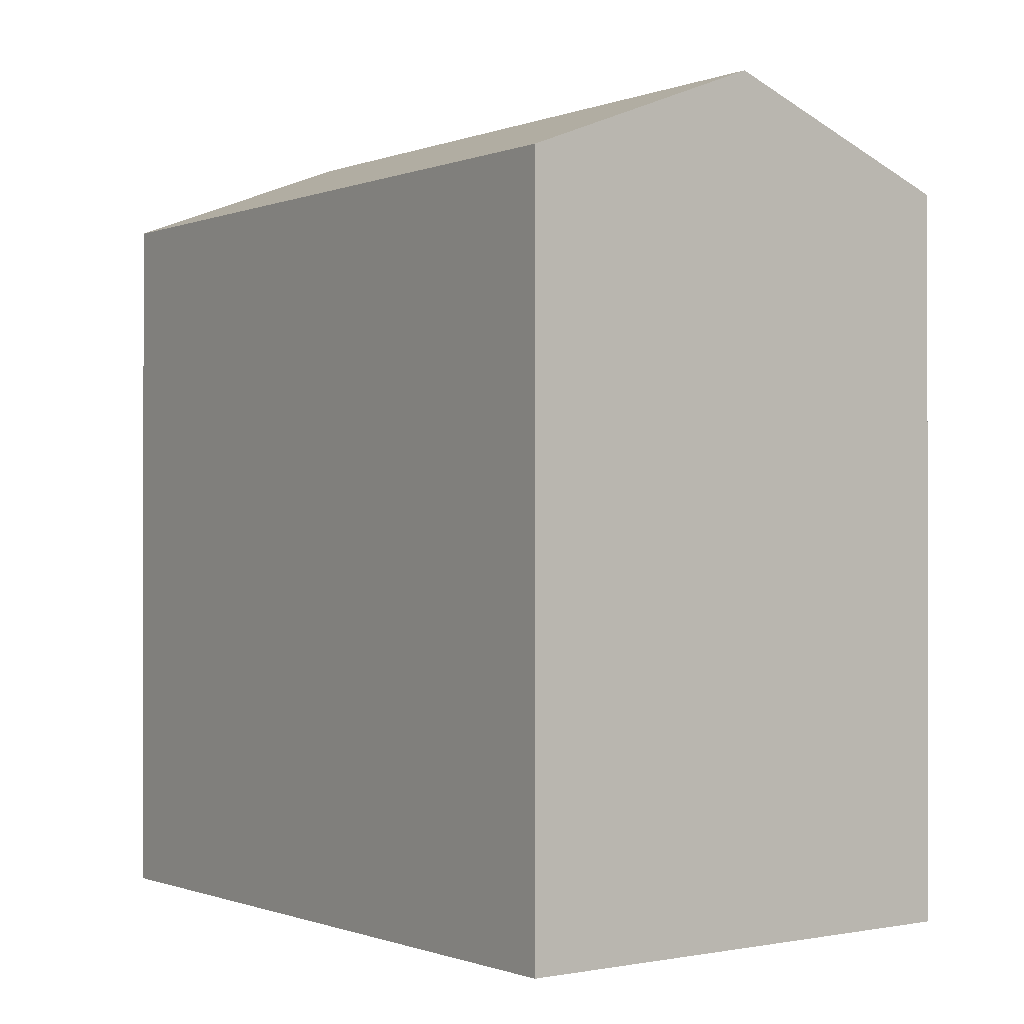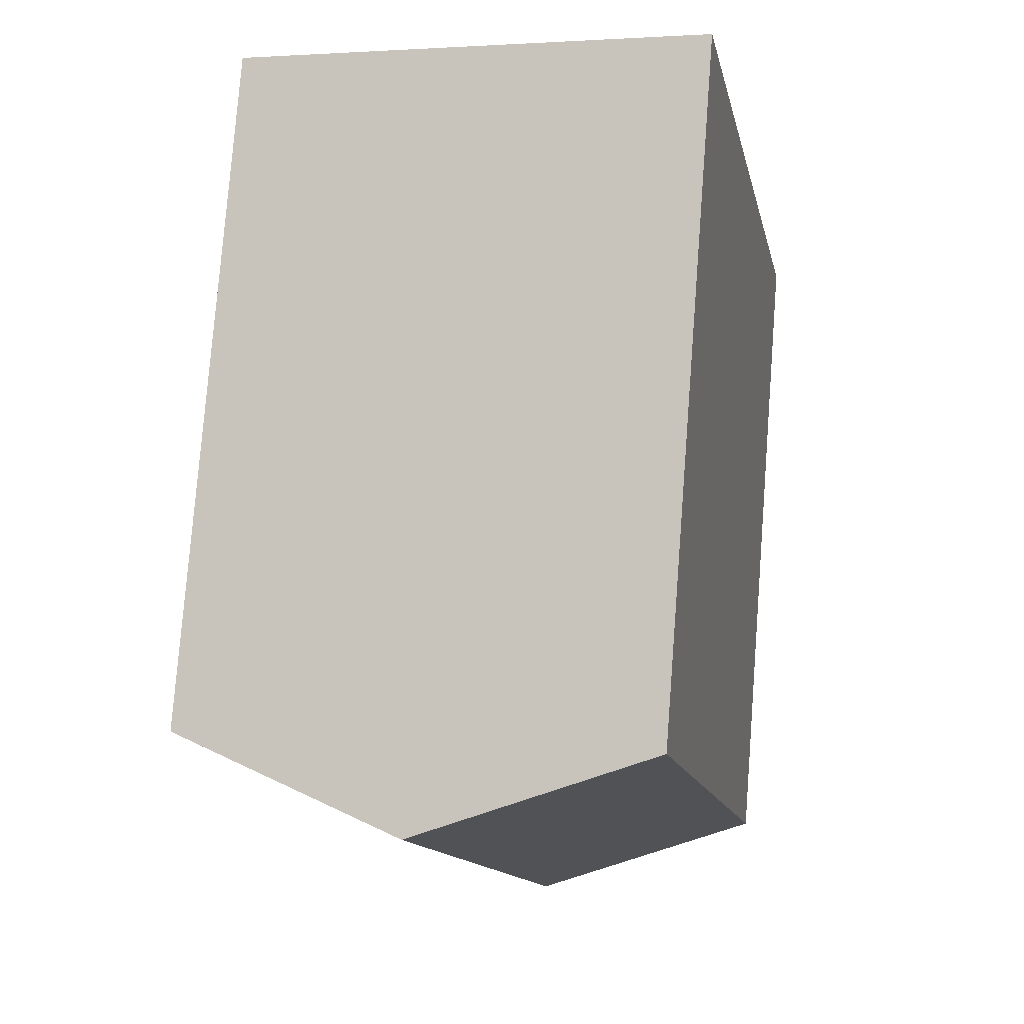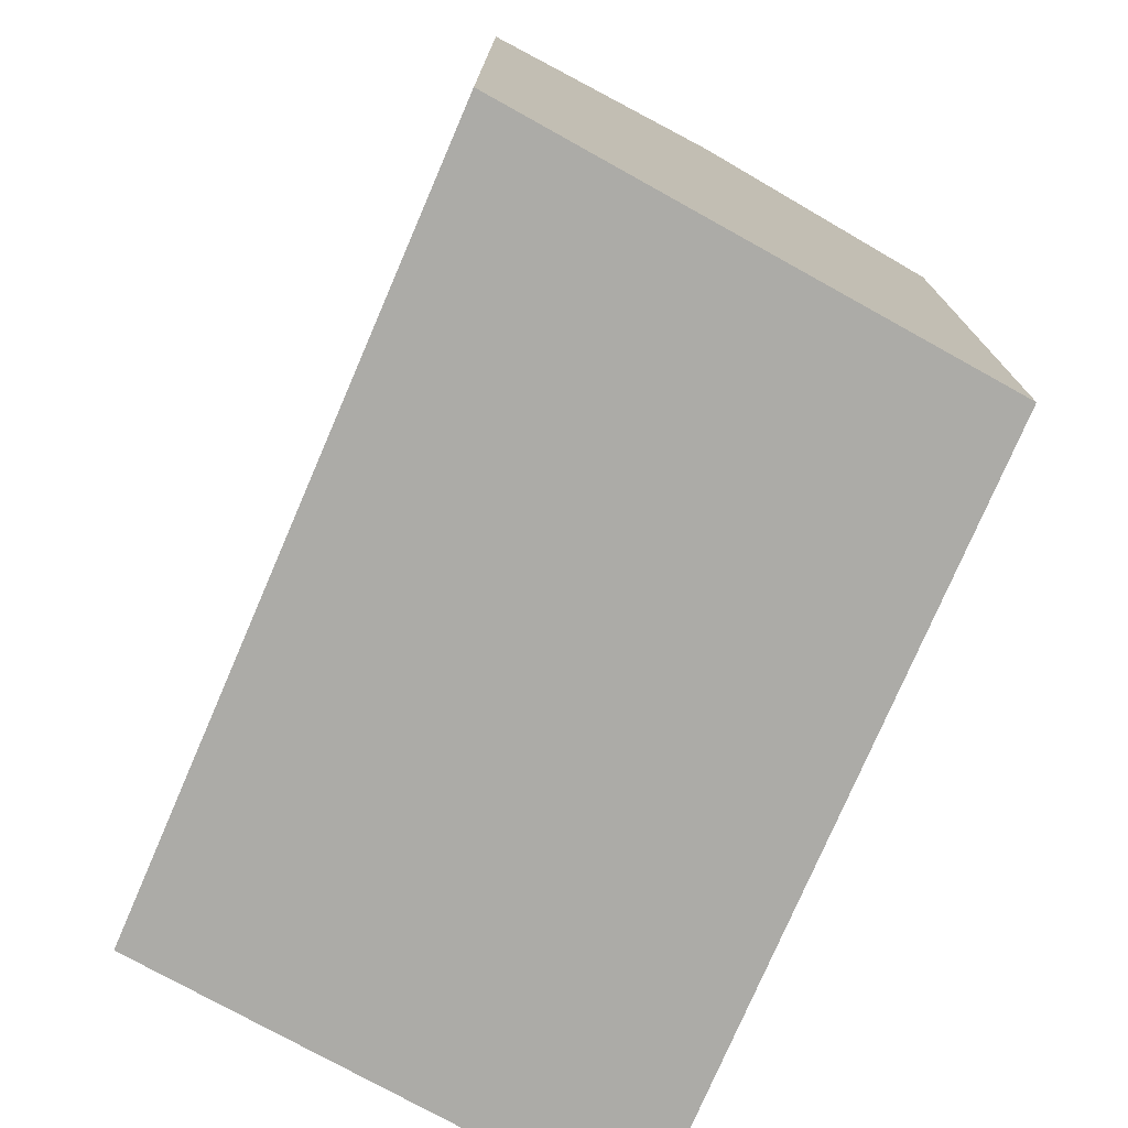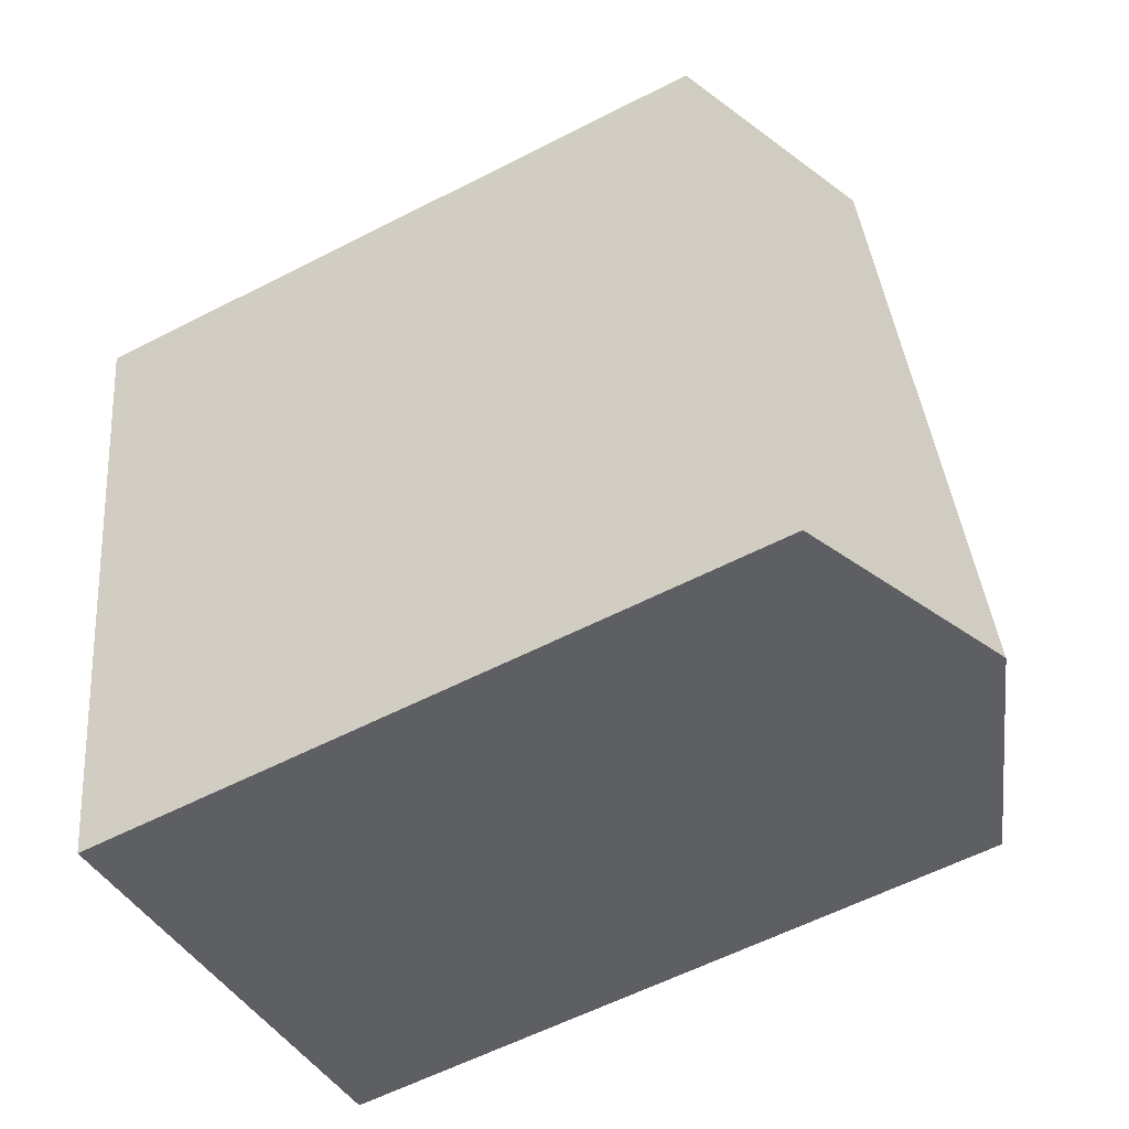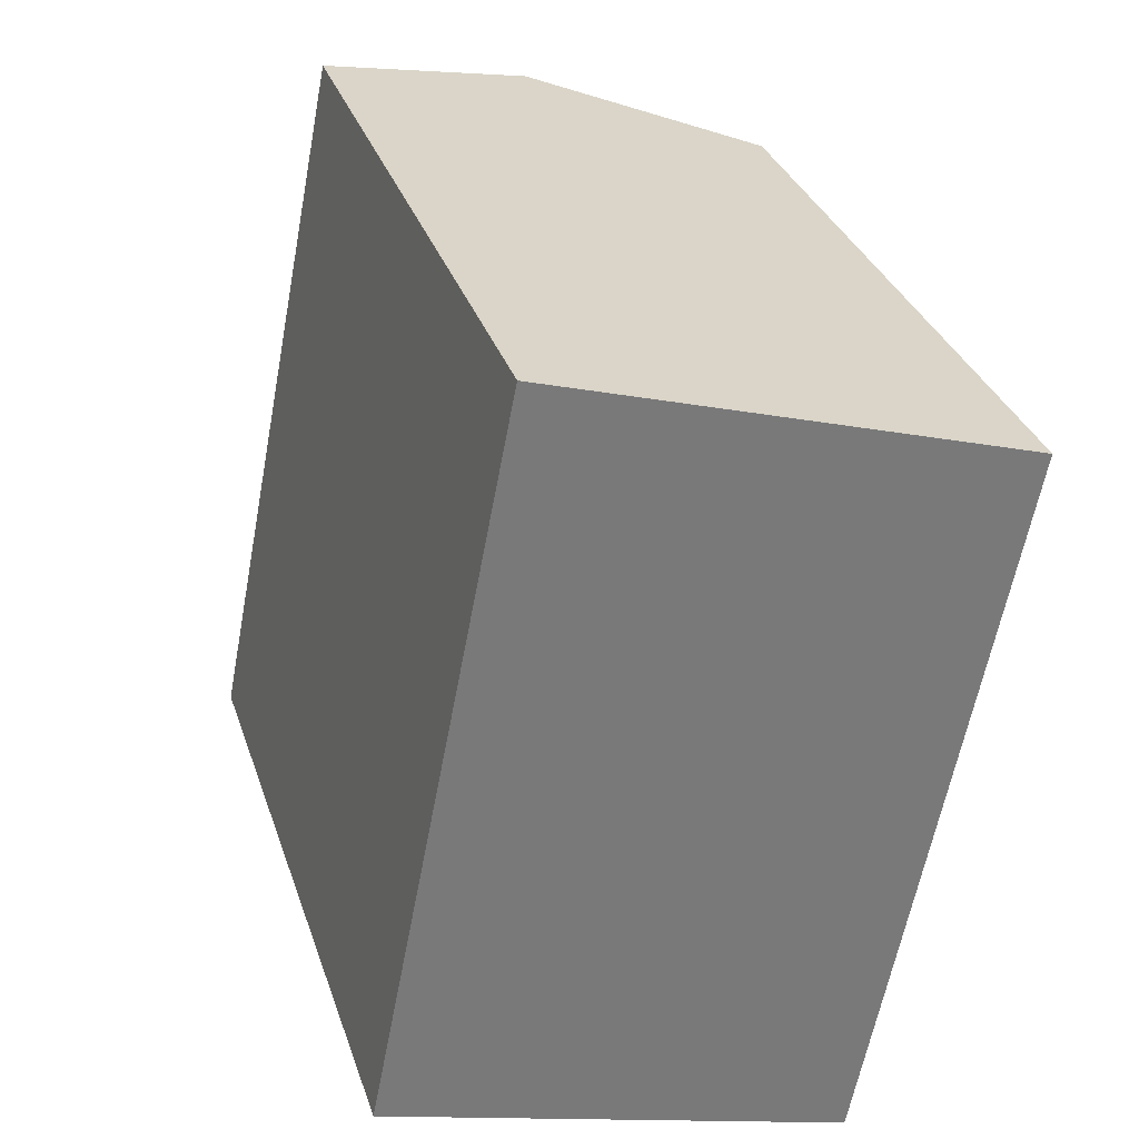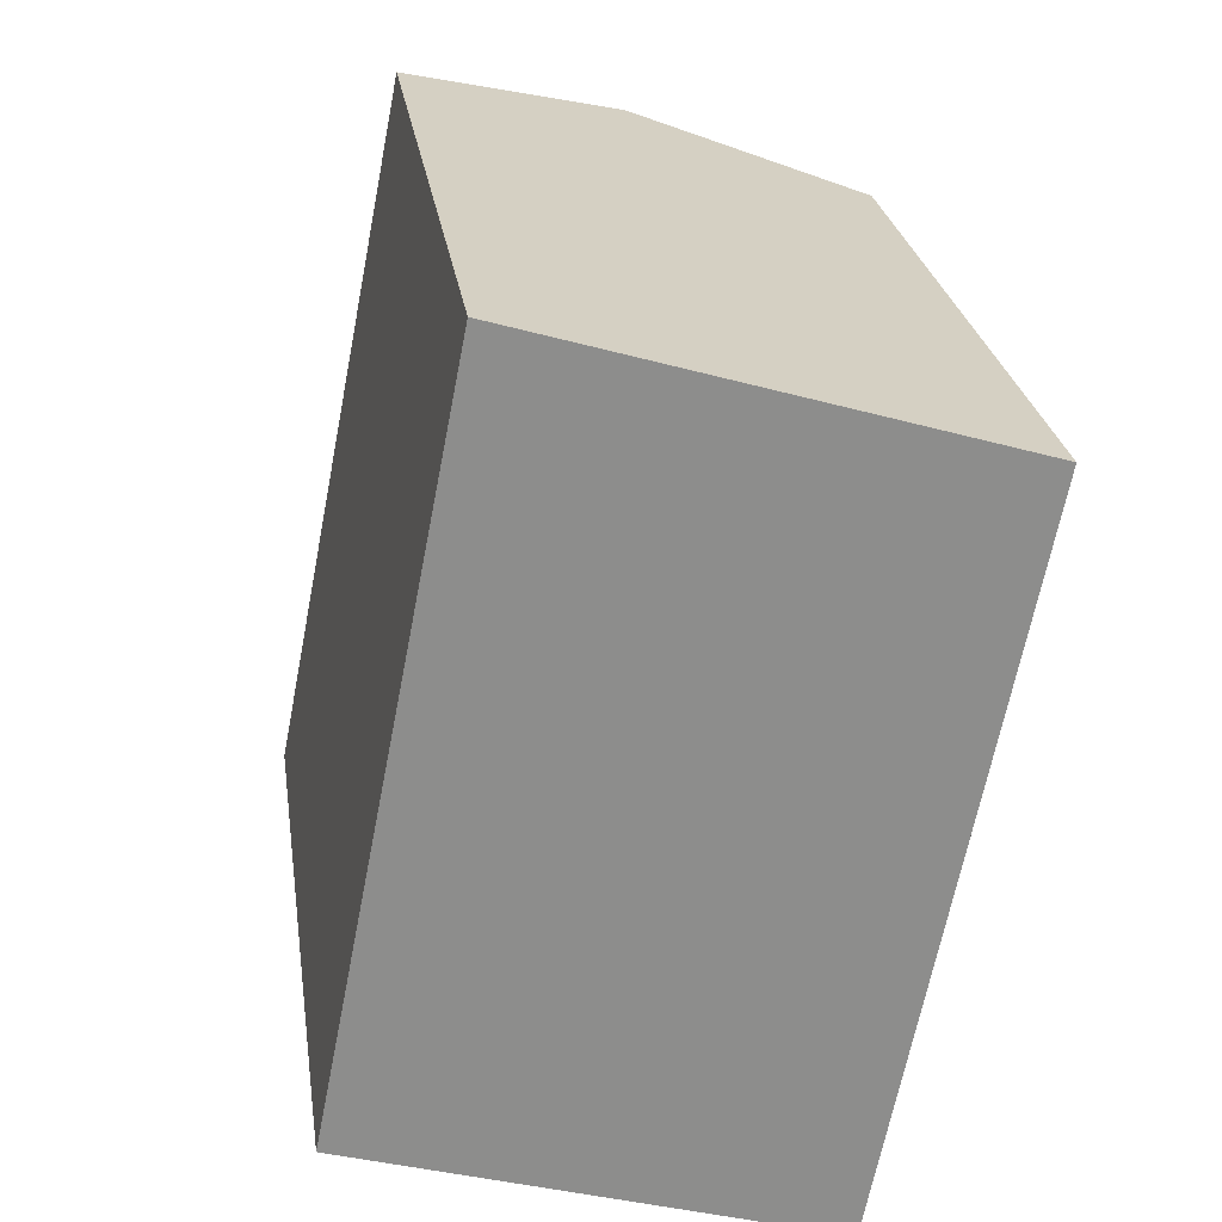
<metadata>
{"format":"obj","ext":"obj","renderer":"f3d","projection":"perspective","resolution":1024,"background":"white","views":[{"elev":-0.6,"azim":157.3,"up":"+Y"},{"elev":78.3,"azim":-175.6,"up":"+Z"},{"elev":-76.2,"azim":167.9,"up":"+Y"},{"elev":-60.1,"azim":117.6,"up":"+Z"},{"elev":32.2,"azim":-17.1,"up":"+Z"},{"elev":25.9,"azim":-8.3,"up":"+Z"}]}
</metadata>
<code>
v  14.37 16.23 13.79
v  3.378 -1.05e-15 17.14
v  14.37 -8.442e-16 13.79
v  3.379 16.23 17.14
v  8.874 18.34 15.46
v  0 0 0
v  0.0003466 16.23 -0.0005136
v  10.99 2.055e-16 -3.356
v  10.99 16.23 -3.357
v  5.496 18.34 -1.679
g defaultobject
f 1 2 3
f 2 1 4
f 4 1 5
f 4 6 2
f 6 4 7
f 7 8 6
f 8 7 9
f 9 7 10
f 8 1 3
f 1 8 9
f 7 5 10
f 5 7 4
f 10 1 9
f 1 10 5
f 6 3 2
f 3 6 8

</code>
